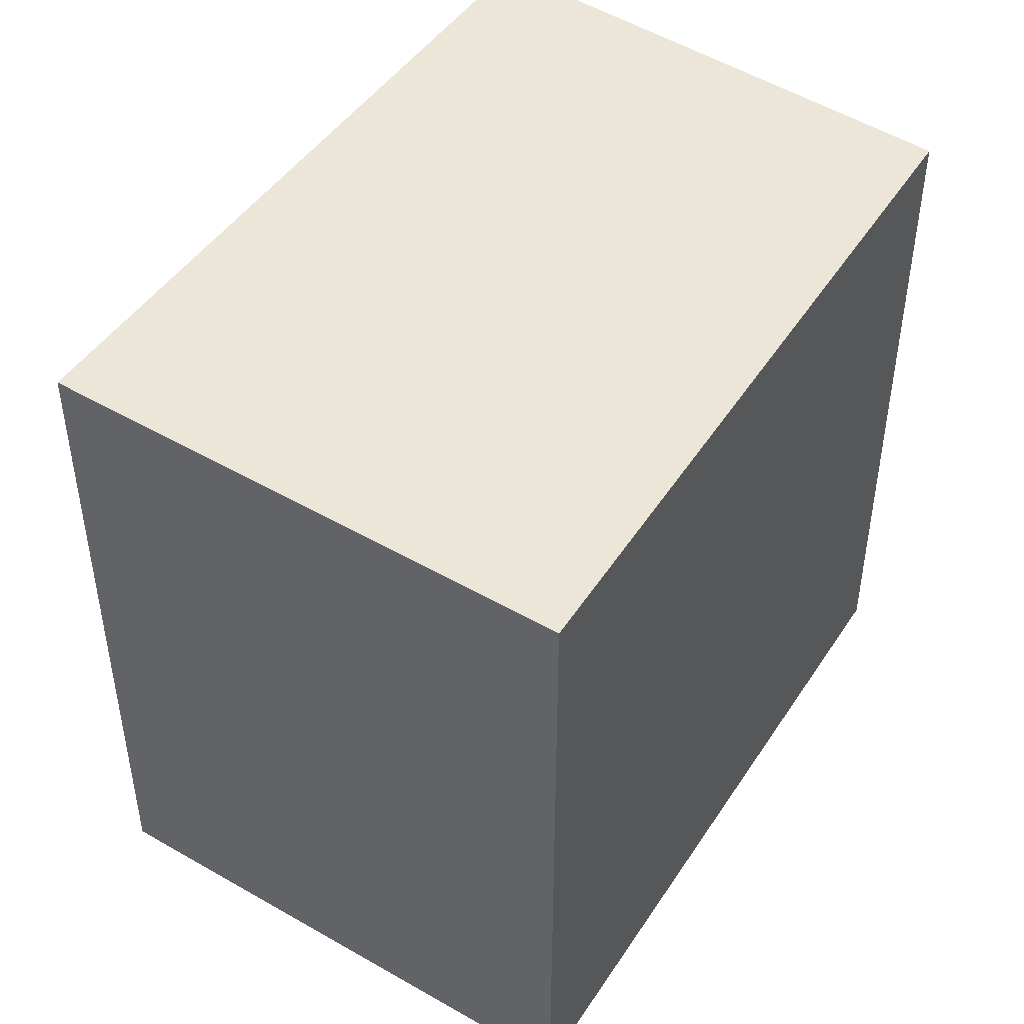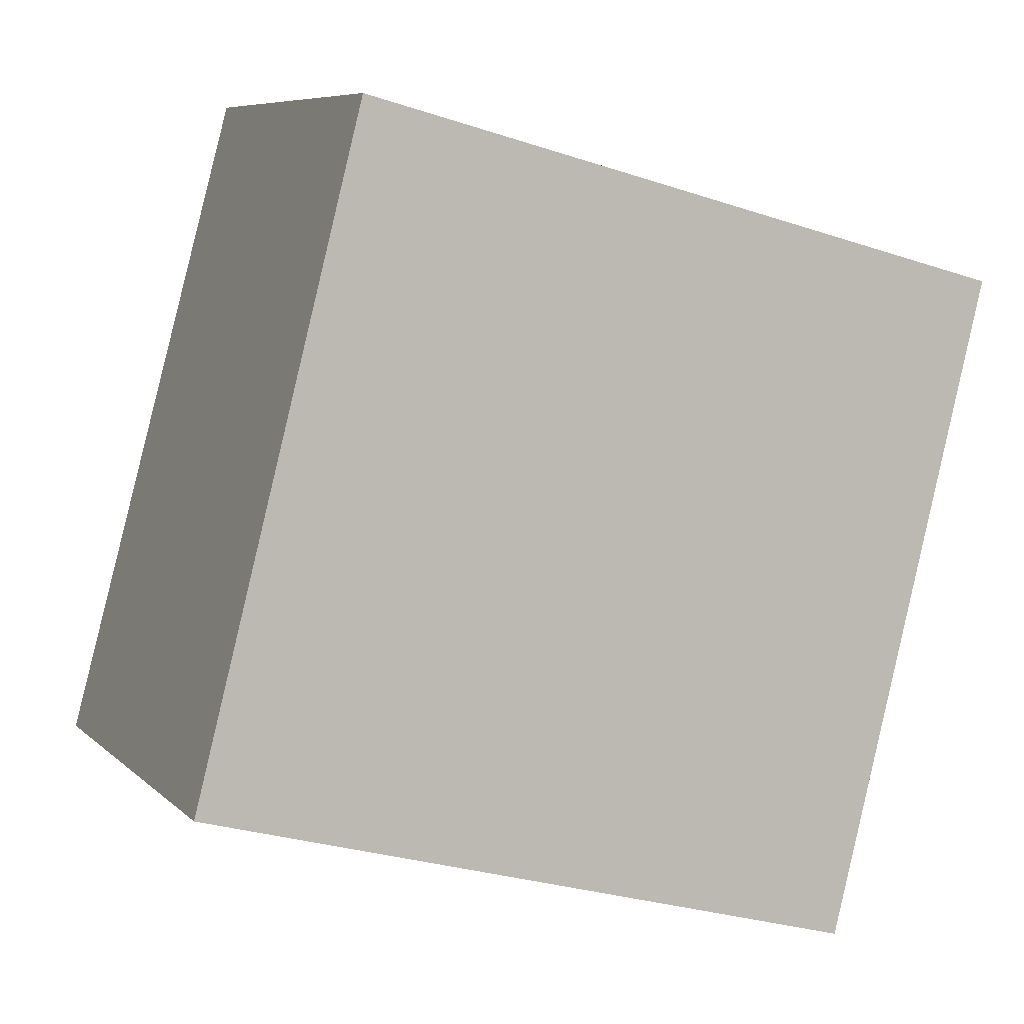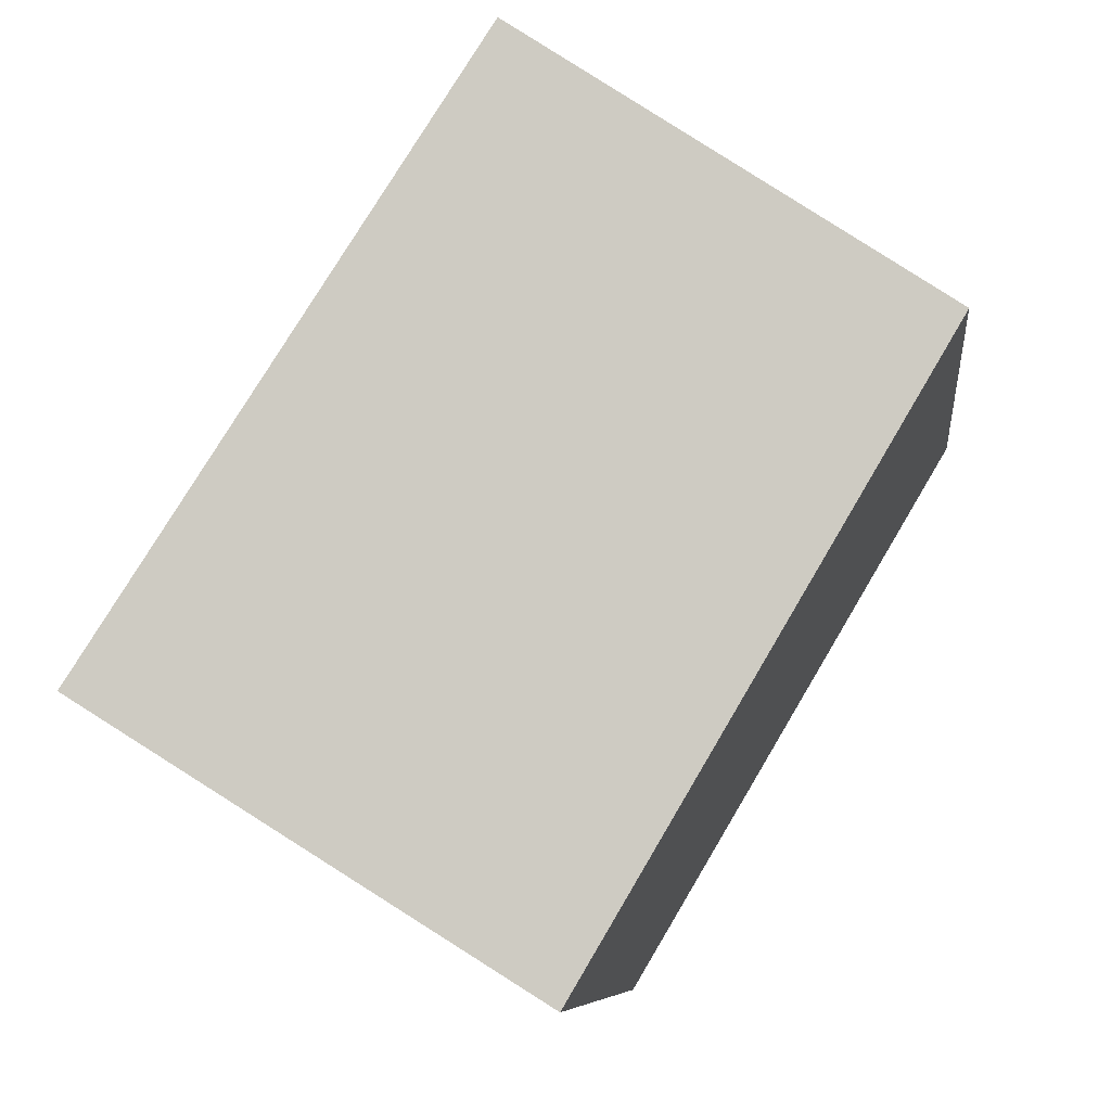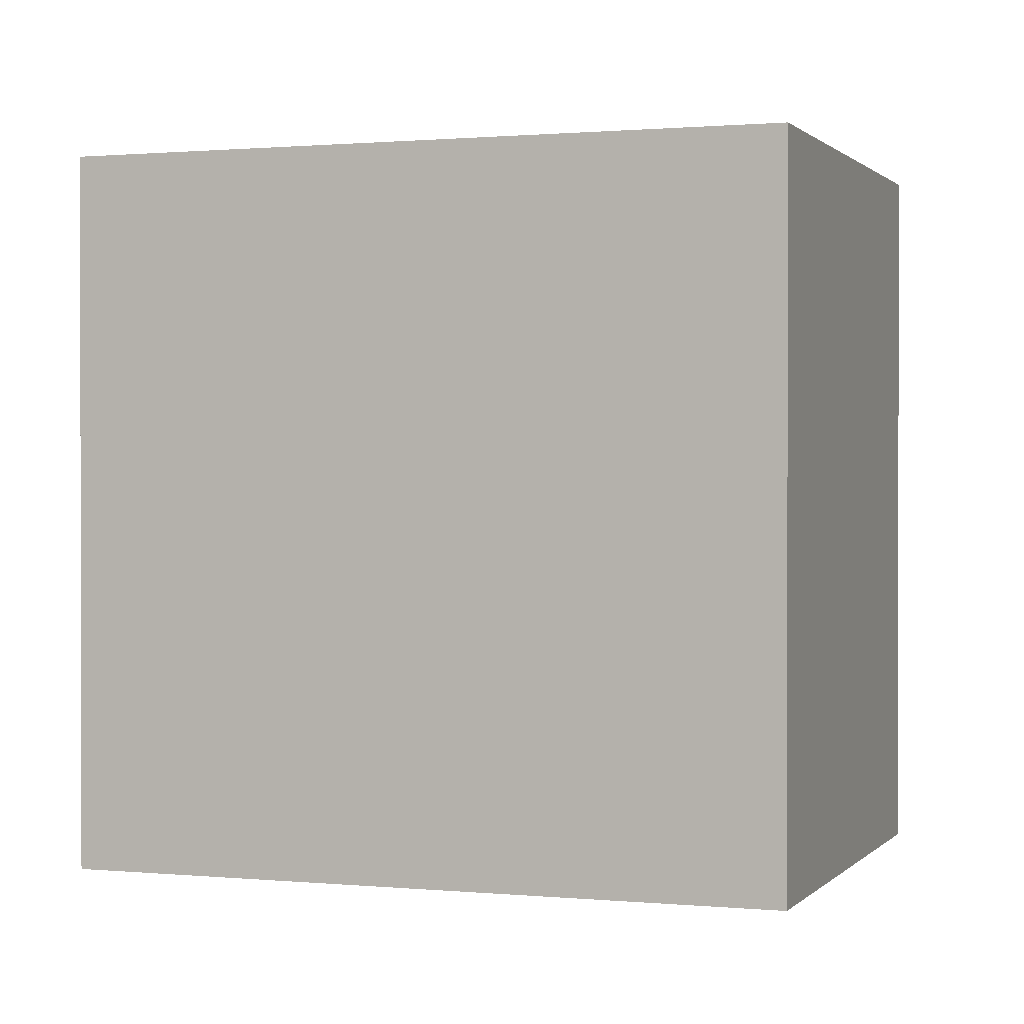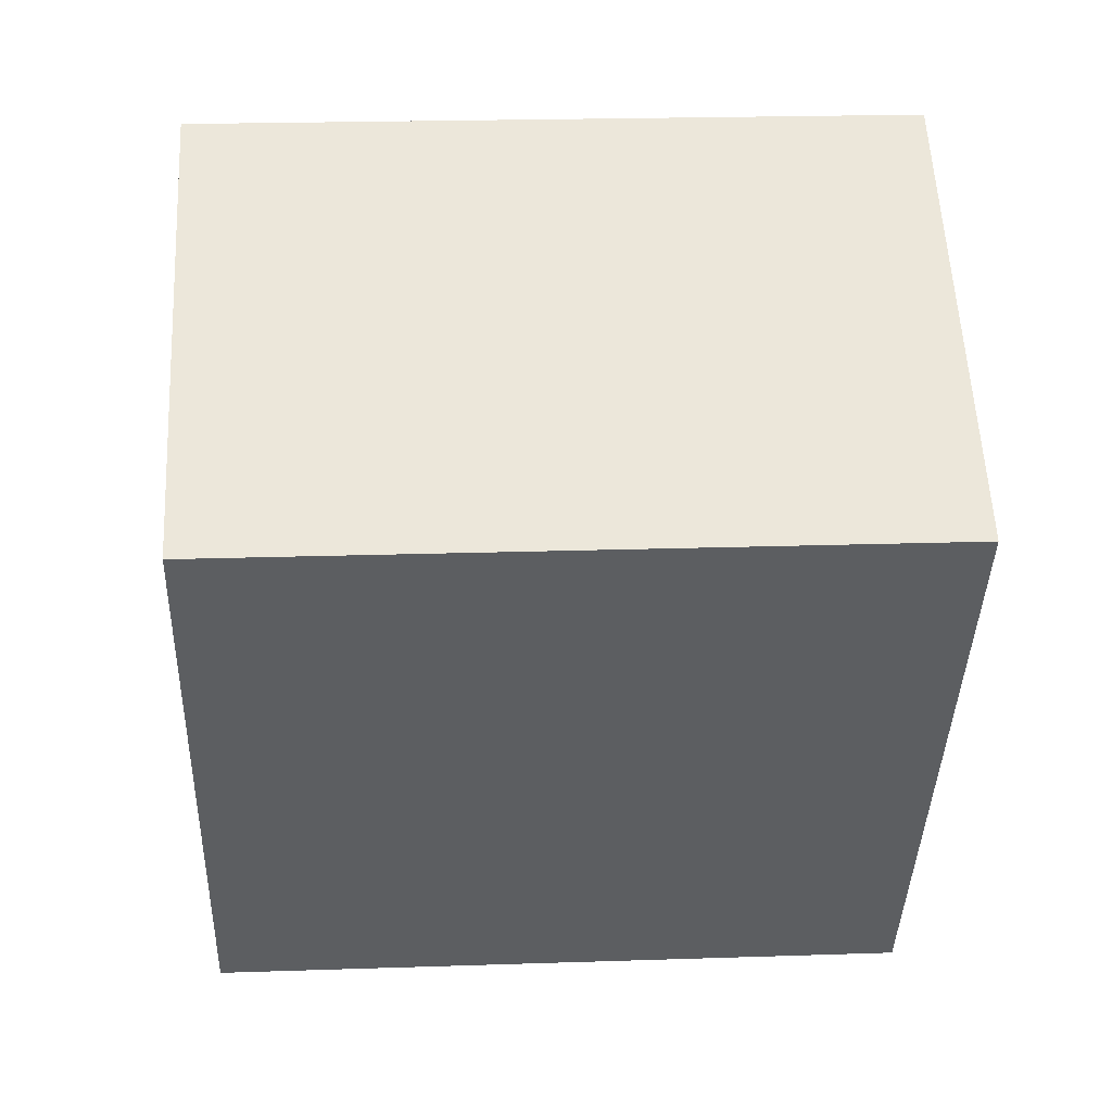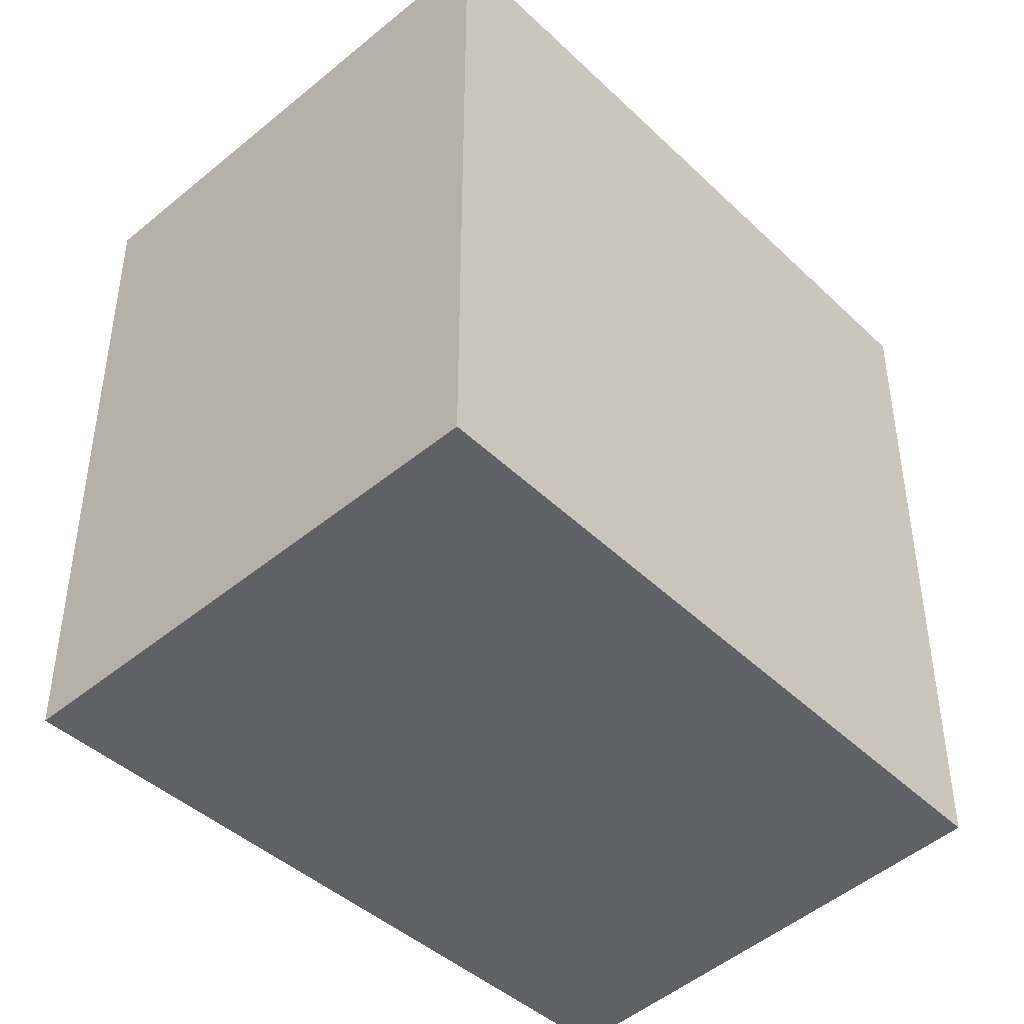
<metadata>
{"format":"obj","ext":"obj","renderer":"f3d","projection":"perspective","resolution":1024,"background":"white","views":[{"elev":48.8,"azim":-179.1,"up":"+Y"},{"elev":-29.2,"azim":-116.1,"up":"+Z"},{"elev":-7.7,"azim":-173.3,"up":"+Z"},{"elev":0.8,"azim":77.3,"up":"+Y"},{"elev":21.4,"azim":-93.4,"up":"+Z"},{"elev":-45.8,"azim":-168.3,"up":"+Y"}]}
</metadata>
<code>
v -0.347 3.103 -3.854
v 1.76 3.103 1.41
v 3.03 3.103 -0.5463
v -3.484 3.103 1.448
v 0.147 3.103 3.893
v 1.76 3.103 1.41
v -3.484 3.103 1.448
v 1.76 3.103 1.41
v -0.347 3.103 -3.854
v -0.347 3.103 -3.854
v 3.03 3.103 -0.5463
v 3.588 3.103 -1.405
v 1.76 -3.103 1.41
v 1.76 3.103 1.41
v 0.147 -3.103 3.893
v 0.147 3.103 3.893
v 3.03 -3.103 -0.5463
v 3.03 3.103 -0.5463
v 1.76 -3.103 1.41
v 1.76 3.103 1.41
v 3.588 -3.103 -1.405
v 3.588 3.103 -1.405
v 3.03 3.103 -0.5463
v 3.03 -3.103 -0.5463
v -0.347 -3.103 -3.854
v -0.347 3.103 -3.854
v 3.588 3.103 -1.405
v 3.588 -3.103 -1.405
v -3.484 3.103 1.448
v -1.916 -3.103 -1.203
v -3.484 -3.103 1.448
v -1.916 -3.103 -1.203
v -0.347 3.103 -3.854
v -0.347 -3.103 -3.854
v -3.484 3.103 1.448
v -0.347 3.103 -3.854
v -1.916 -3.103 -1.203
v -1.669 -3.103 2.67
v 0.147 -3.103 3.893
v 0.147 3.103 3.893
v -3.484 3.103 1.448
v -3.484 -3.103 1.448
v -1.669 -3.103 2.67
v -3.484 3.103 1.448
v -1.669 -3.103 2.67
v 0.147 3.103 3.893
v -1.916 -3.103 -1.203
v -0.347 -3.103 -3.854
v 3.03 -3.103 -0.5463
v -3.484 -3.103 1.448
v -1.669 -3.103 2.67
v 1.76 -3.103 1.41
v 3.588 -3.103 -1.405
v 0.147 -3.103 3.893
g CDNNDG02_0018080
f 1 2 3
f 4 5 6
f 7 8 9
f 10 11 12
f 13 14 15
f 15 14 16
f 17 18 19
f 19 18 20
f 21 22 23
f 24 21 23
f 25 26 27
f 27 28 25
f 29 30 31
f 32 33 34
f 35 36 37
f 38 39 40
f 41 42 43
f 44 45 46
f 47 48 49
f 50 47 51
f 47 52 51
f 47 49 52
f 48 53 49
f 51 52 54

</code>
